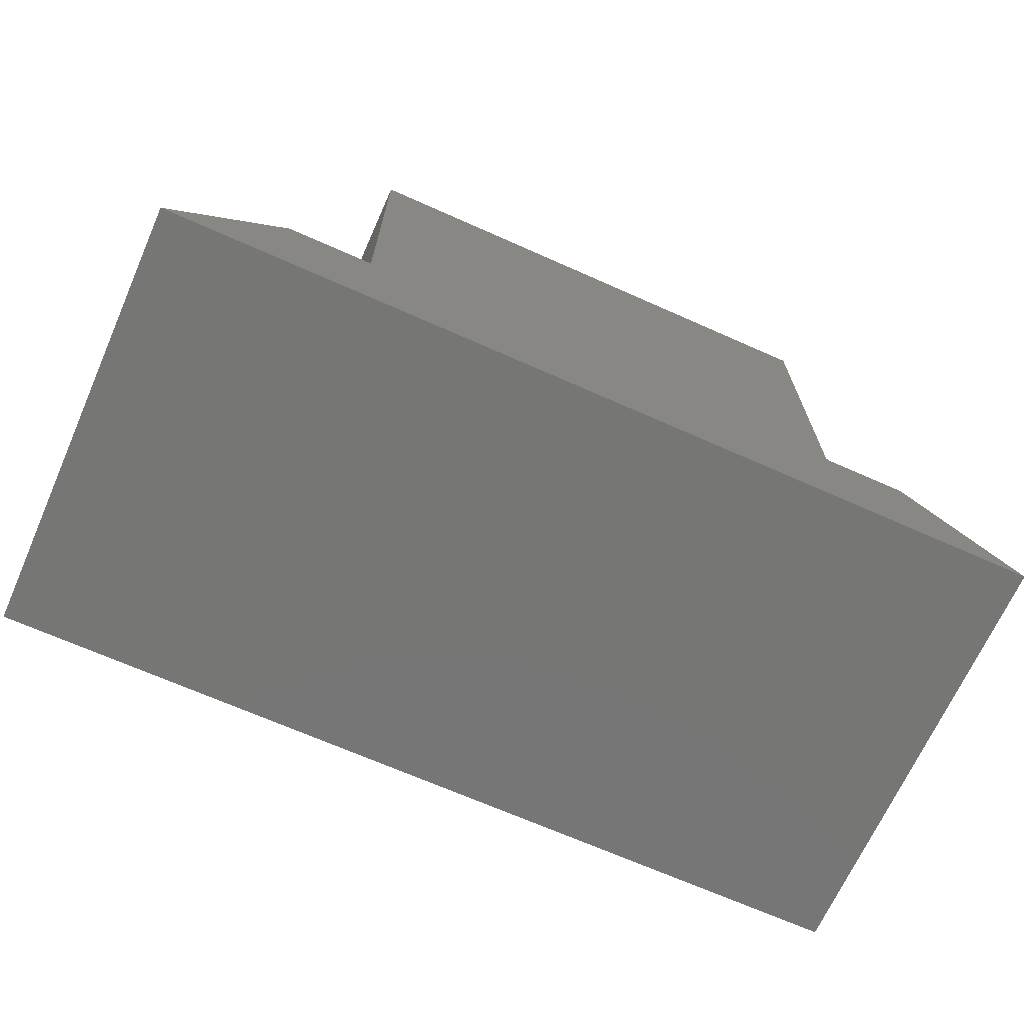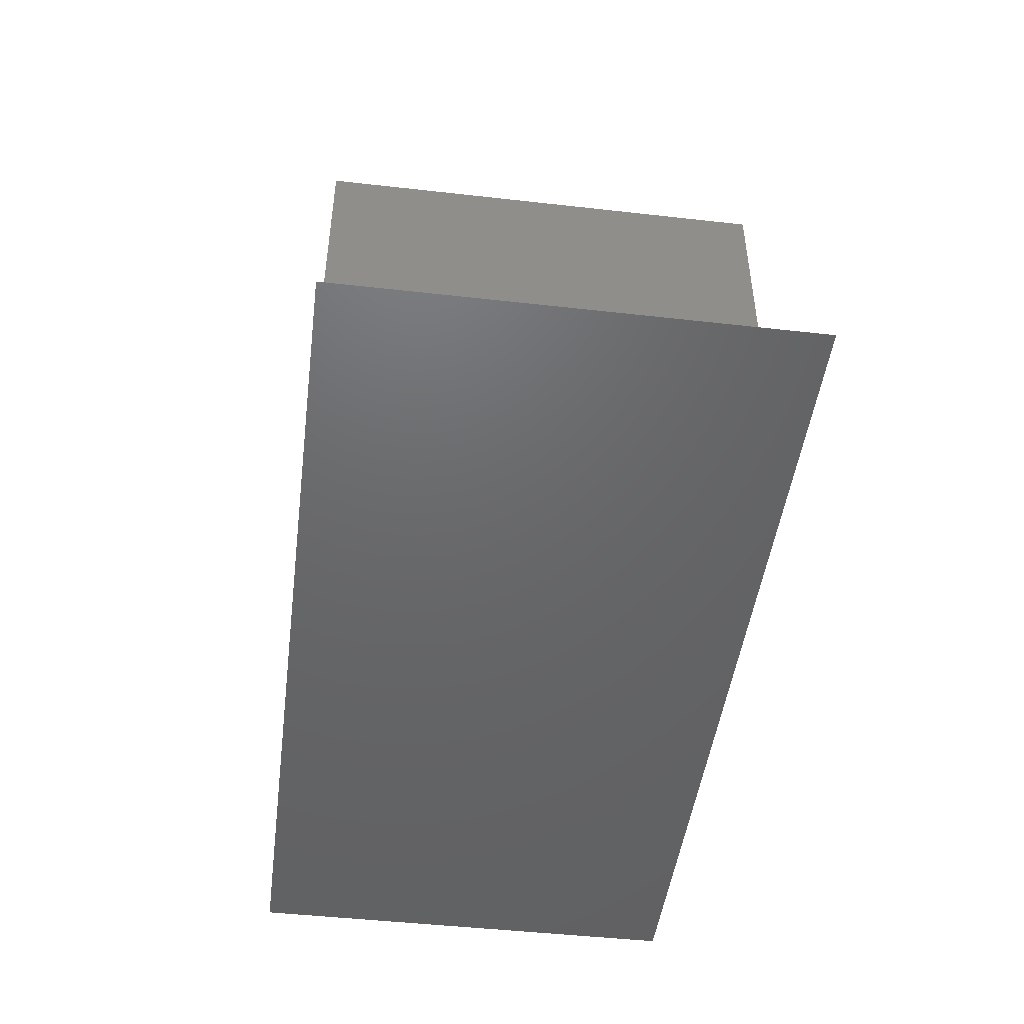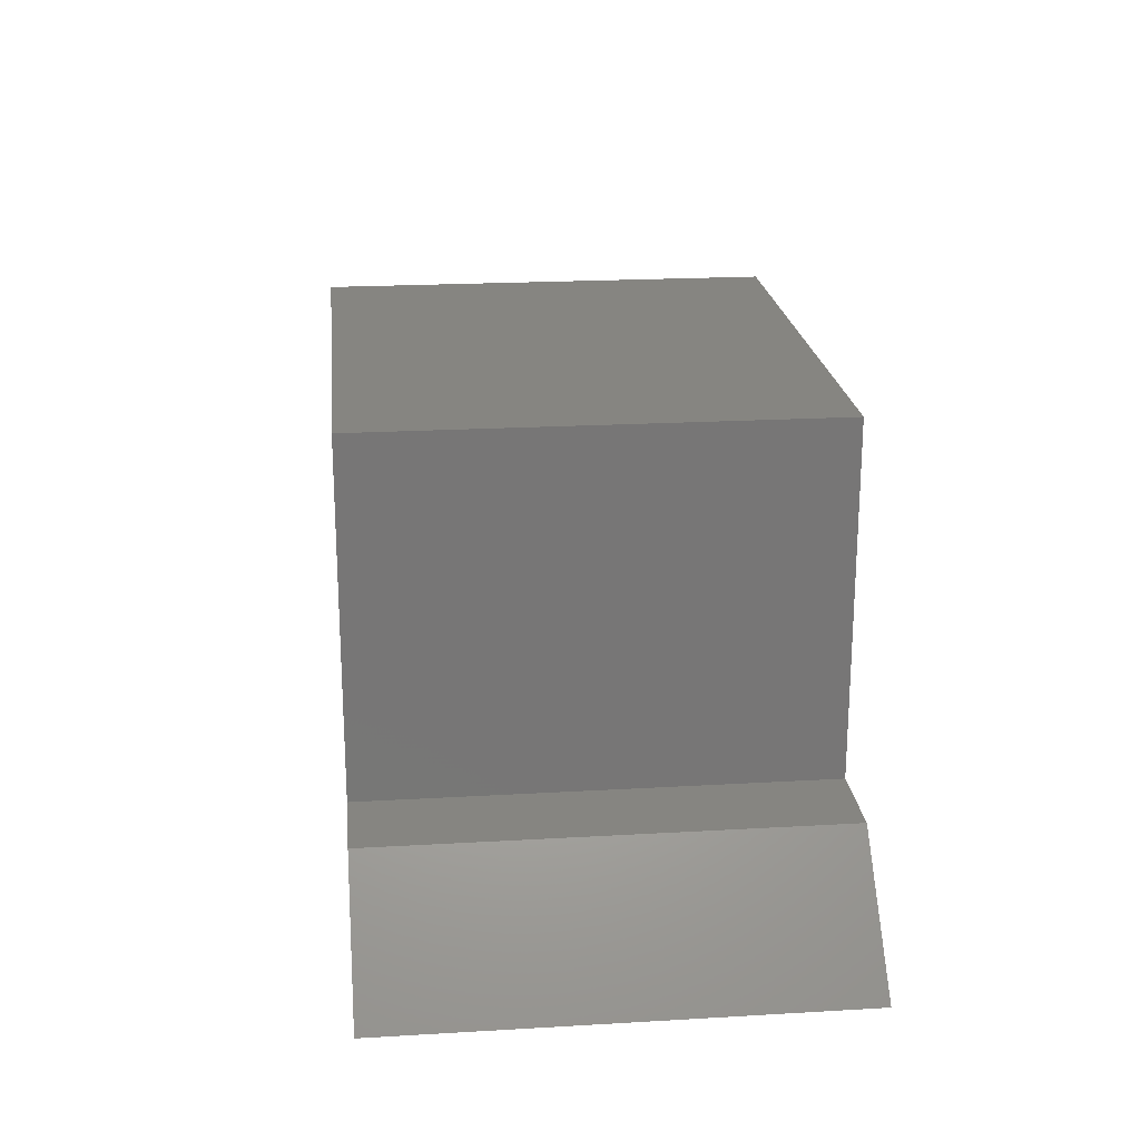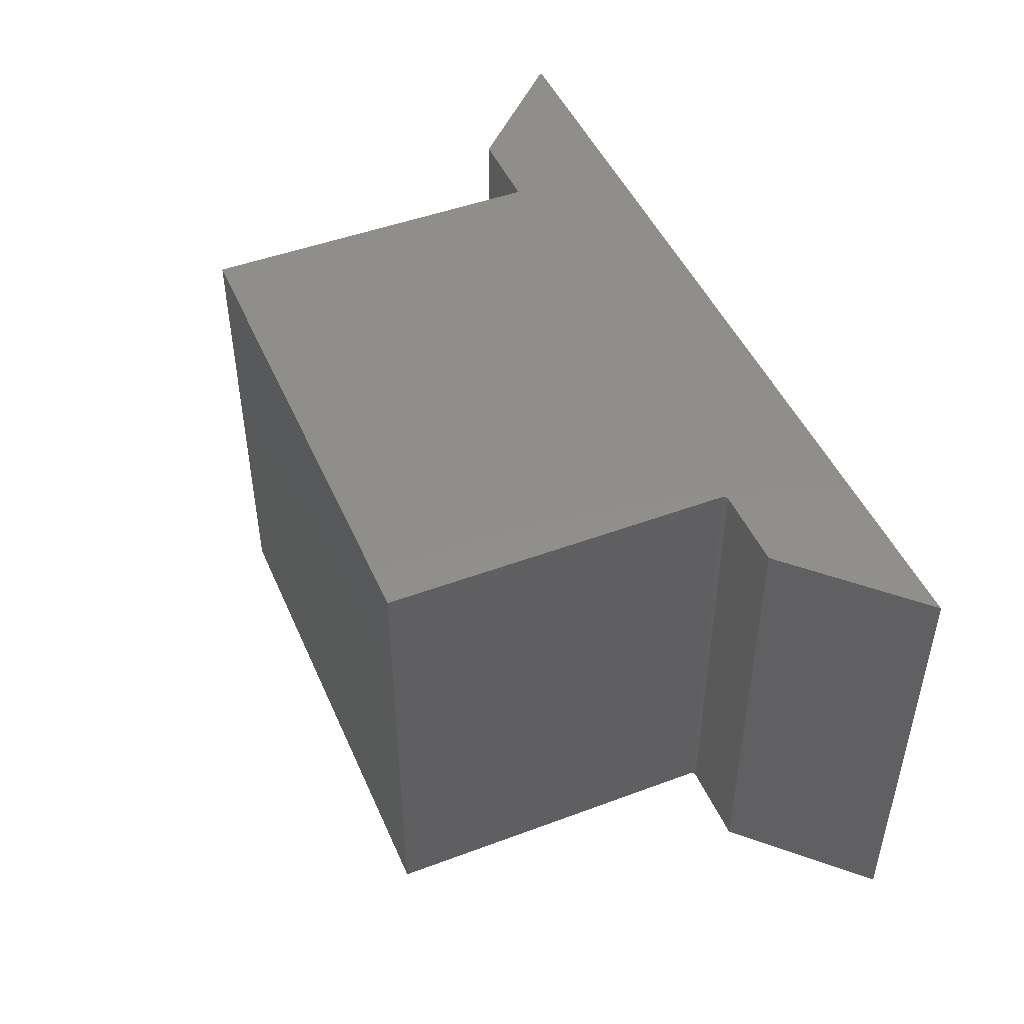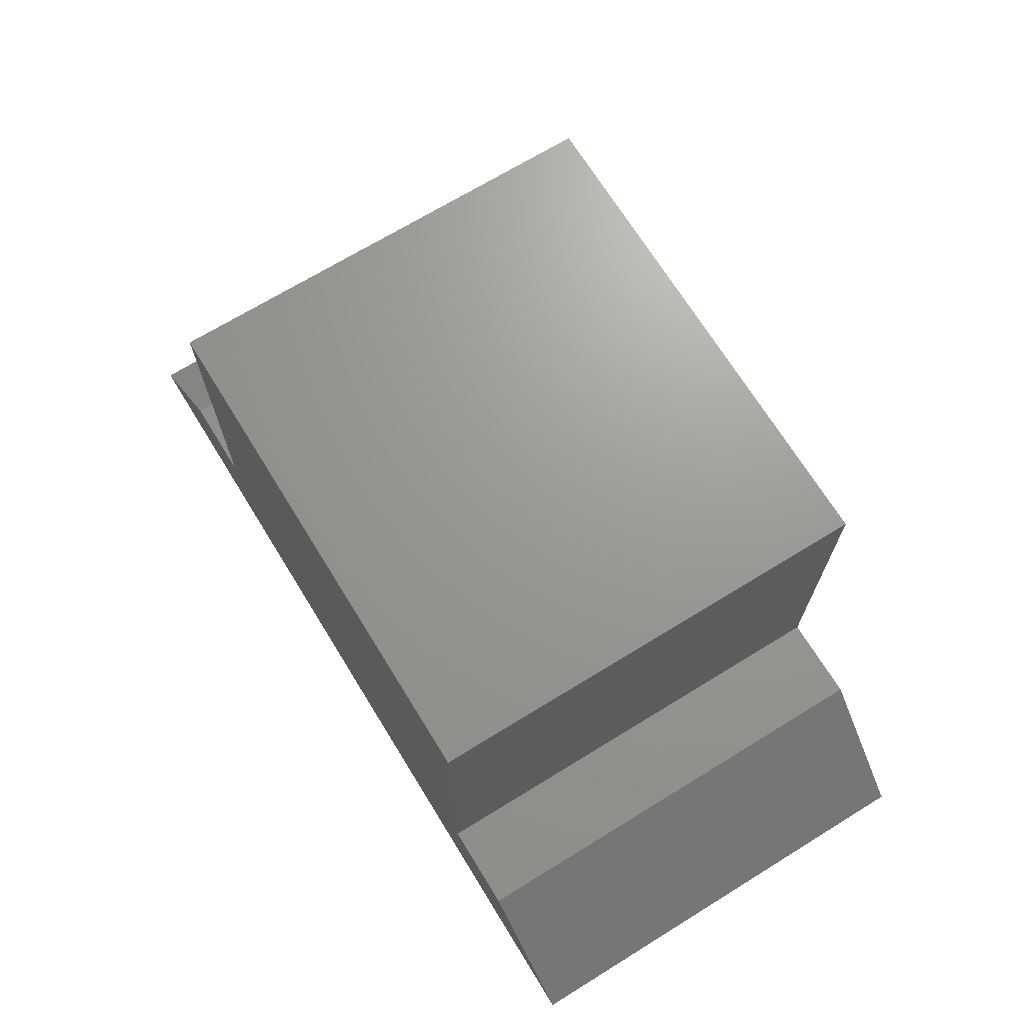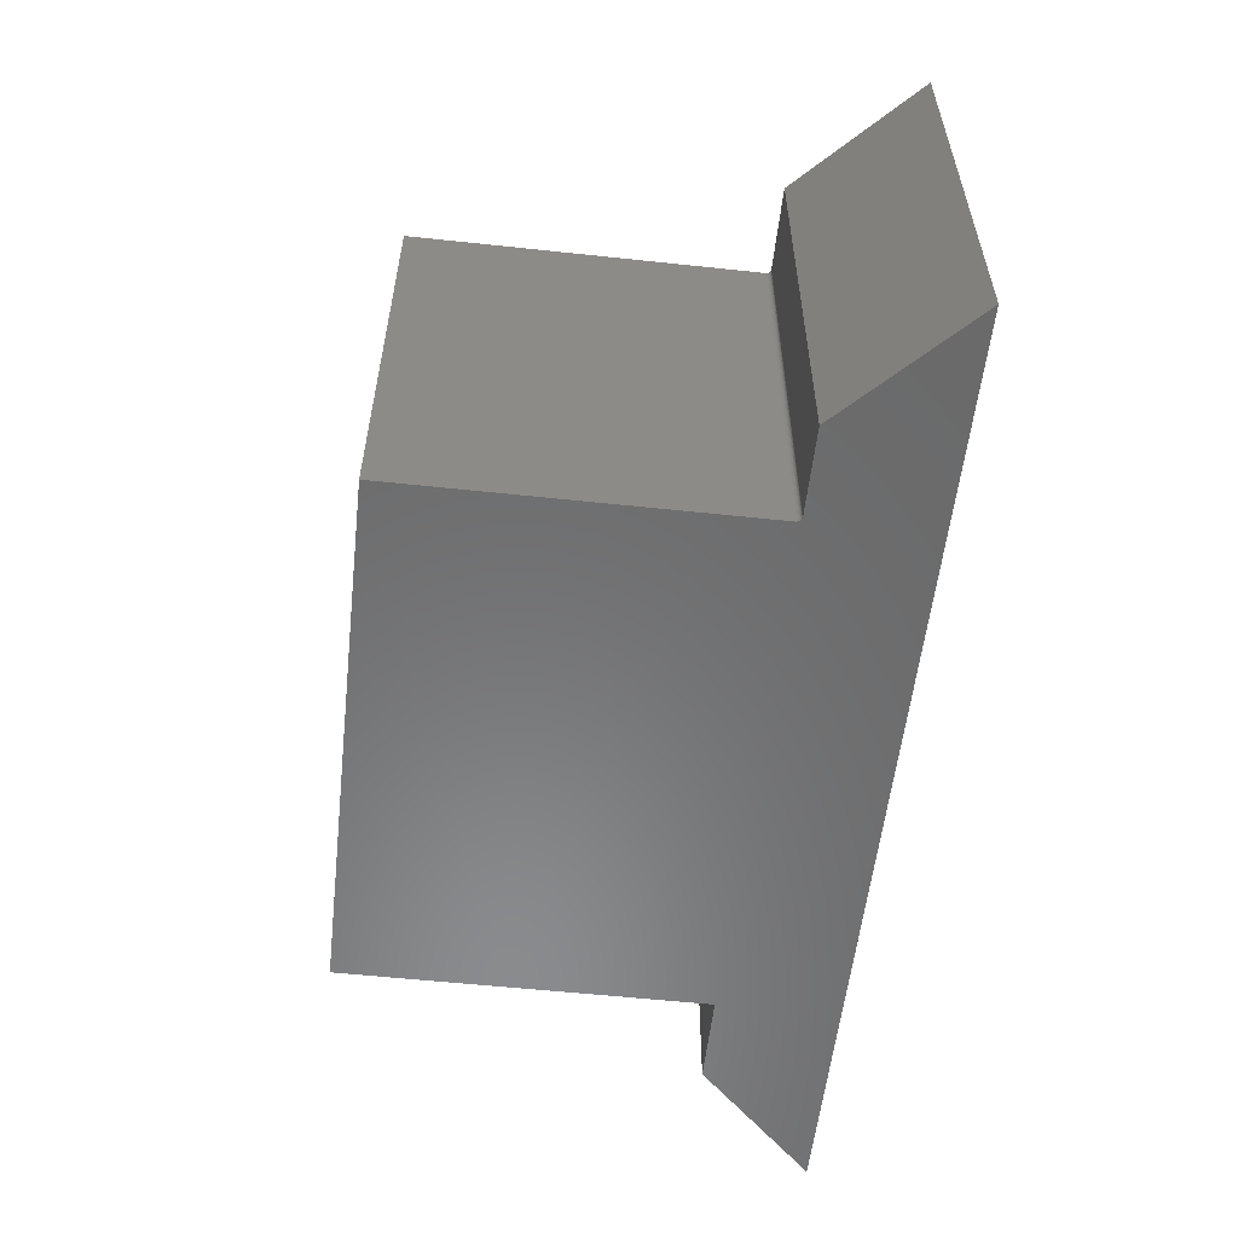
<metadata>
{"format":"stl","ext":"stl","renderer":"f3d","projection":"perspective","resolution":1024,"background":"white","views":[{"elev":-68.5,"azim":-24.0,"up":"+Z"},{"elev":-47.2,"azim":82.7,"up":"+Z"},{"elev":21.3,"azim":-95.9,"up":"+Z"},{"elev":47.1,"azim":67.1,"up":"+Y"},{"elev":69.7,"azim":-121.6,"up":"+Z"},{"elev":-56.6,"azim":83.6,"up":"+Y"}]}
</metadata>
<code>
# stl→obj: 32 verts, 60 faces
v 0.4271 1.263e-16 0.1924
v 0.4271 1.263e-16 0.7382
v 0.4271 -0.7266 0.1924
v 0.4271 -0.7266 0.7382
v 0.5655 -0.7266 0.1845
v 0.5655 1.417e-16 0.1845
v 0.4349 -0.7266 0.1845
v 0.4349 1.272e-16 0.1845
v -0.388 3.585e-17 0.1845
v -0.388 3.585e-17 0.7382
v 0.4272 1.264e-16 0.1908
v 0.4277 1.264e-16 0.1894
v 0.4284 1.265e-16 0.188
v 0.4293 1.266e-16 0.1868
v 0.4305 1.267e-16 0.1859
v 0.75 1.622e-16 -8.946e-17
v -0.7109 0 0
v -0.5264 2.049e-17 0.1845
v 0.4319 1.269e-16 0.1851
v 0.4333 1.27e-16 0.1847
v -0.388 -0.7266 0.1845
v -0.5264 -0.7266 0.1845
v -0.7109 -0.7266 0
v 0.75 -0.7266 -8.946e-17
v 0.4305 -0.7266 0.1859
v 0.4293 -0.7266 0.1868
v 0.4284 -0.7266 0.188
v 0.4277 -0.7266 0.1894
v 0.4272 -0.7266 0.1908
v -0.388 -0.7266 0.7382
v 0.4333 -0.7266 0.1847
v 0.4319 -0.7266 0.1851
f 1 2 3
f 3 2 4
f 5 6 7
f 7 6 8
f 9 10 2
f 9 2 1
f 9 1 11
f 9 11 12
f 9 12 13
f 9 13 14
f 9 14 15
f 9 15 16
f 9 16 17
f 9 17 18
f 16 15 19
f 16 19 20
f 16 20 8
f 16 8 6
f 21 22 23
f 21 23 24
f 21 24 25
f 21 25 26
f 21 26 27
f 21 27 28
f 21 28 29
f 21 29 3
f 21 3 4
f 21 4 30
f 24 5 7
f 24 7 31
f 24 31 32
f 24 32 25
f 14 25 15
f 15 25 32
f 15 32 19
f 19 32 31
f 19 31 20
f 20 31 7
f 20 7 8
f 25 14 26
f 26 14 13
f 26 13 27
f 27 13 12
f 27 12 28
f 28 12 11
f 28 11 29
f 29 11 1
f 29 1 3
f 18 17 22
f 22 17 23
f 21 9 22
f 22 9 18
f 10 9 30
f 30 9 21
f 4 2 30
f 30 2 10
f 16 6 24
f 24 6 5
f 23 17 24
f 24 17 16

</code>
